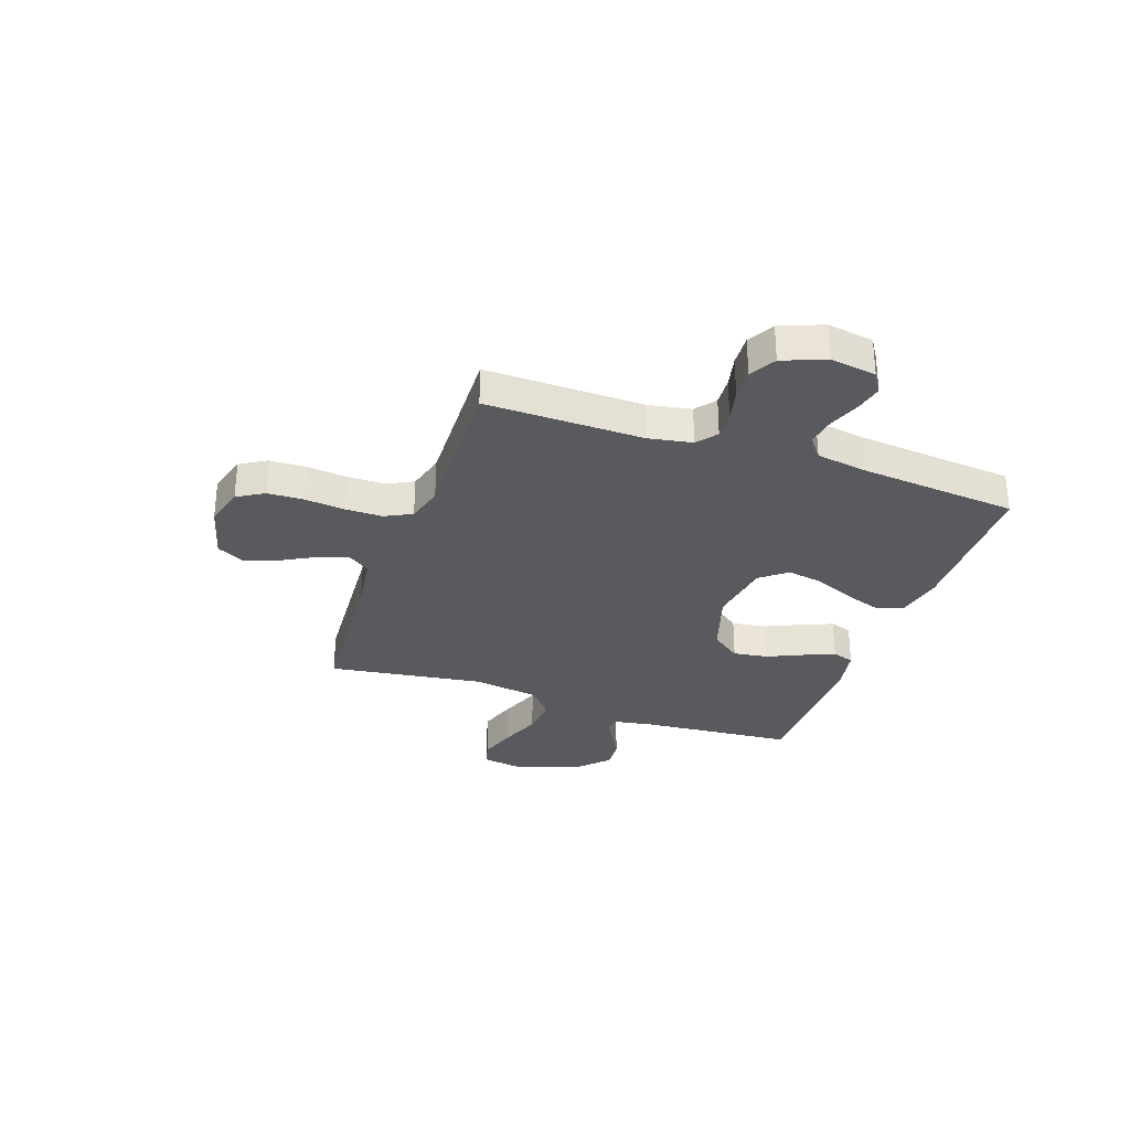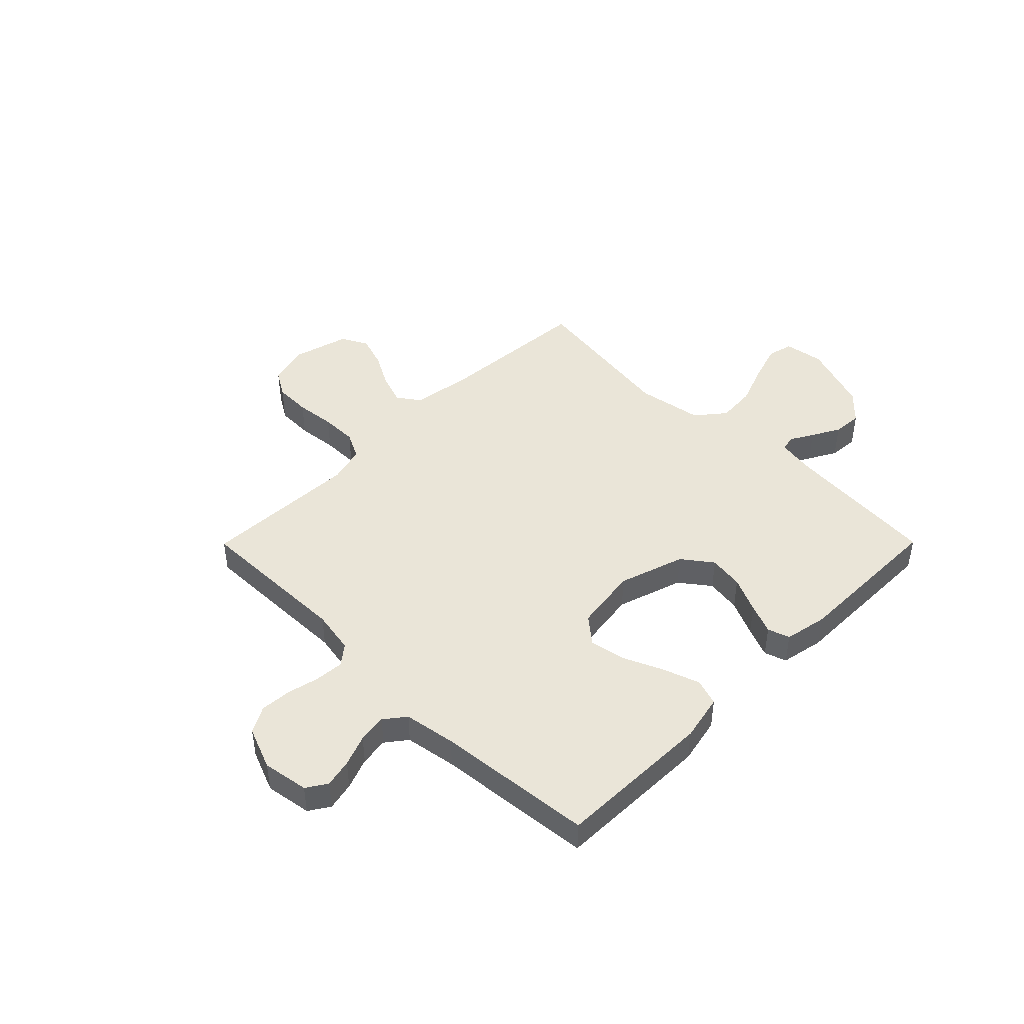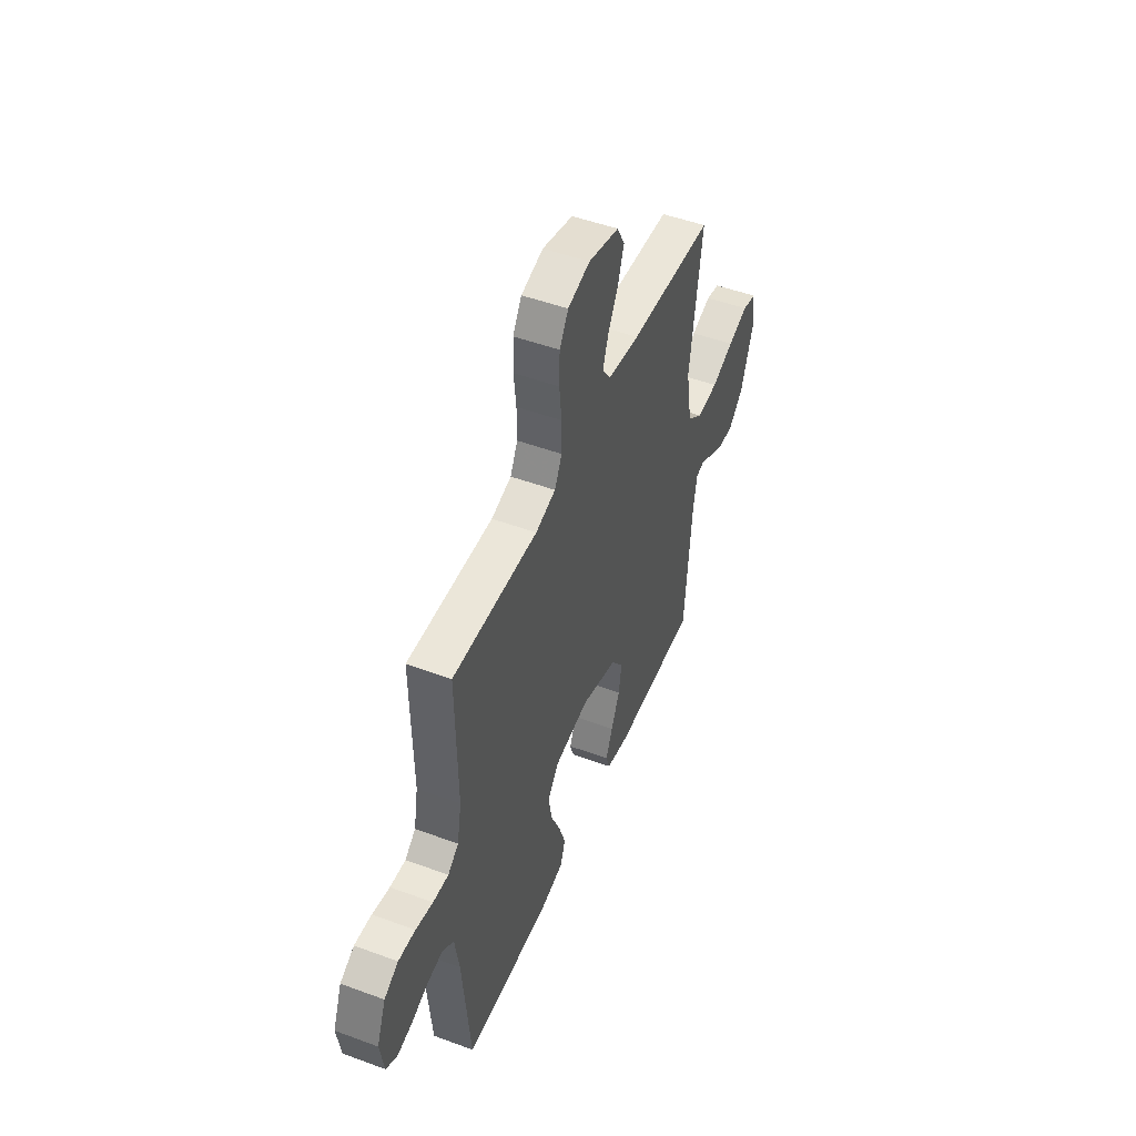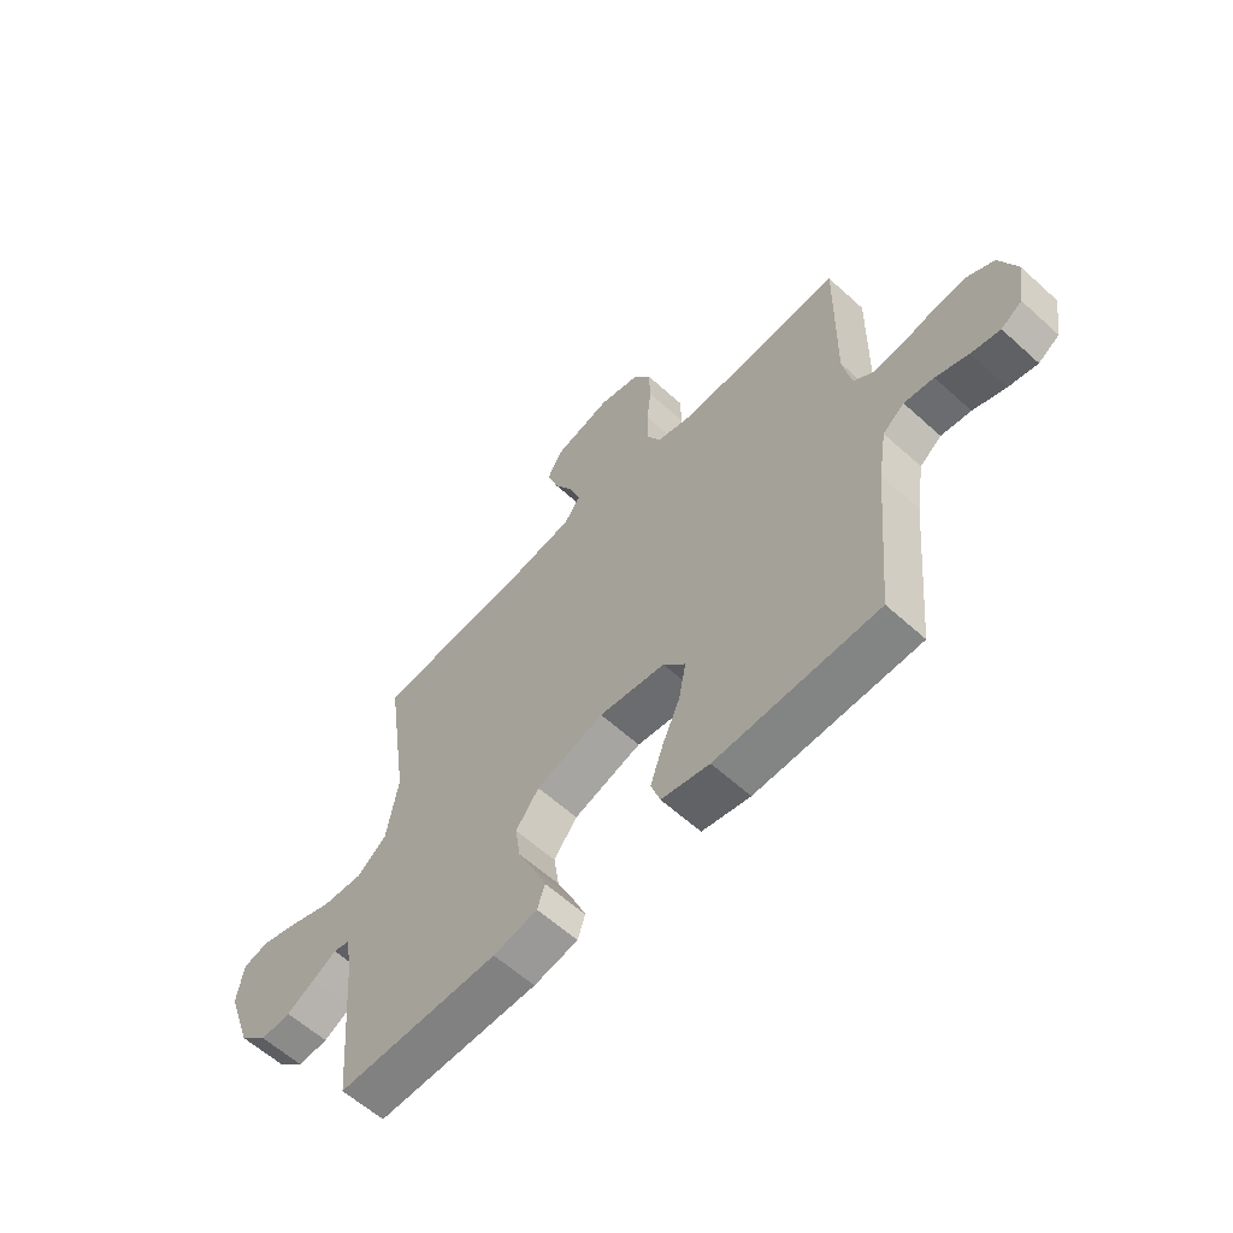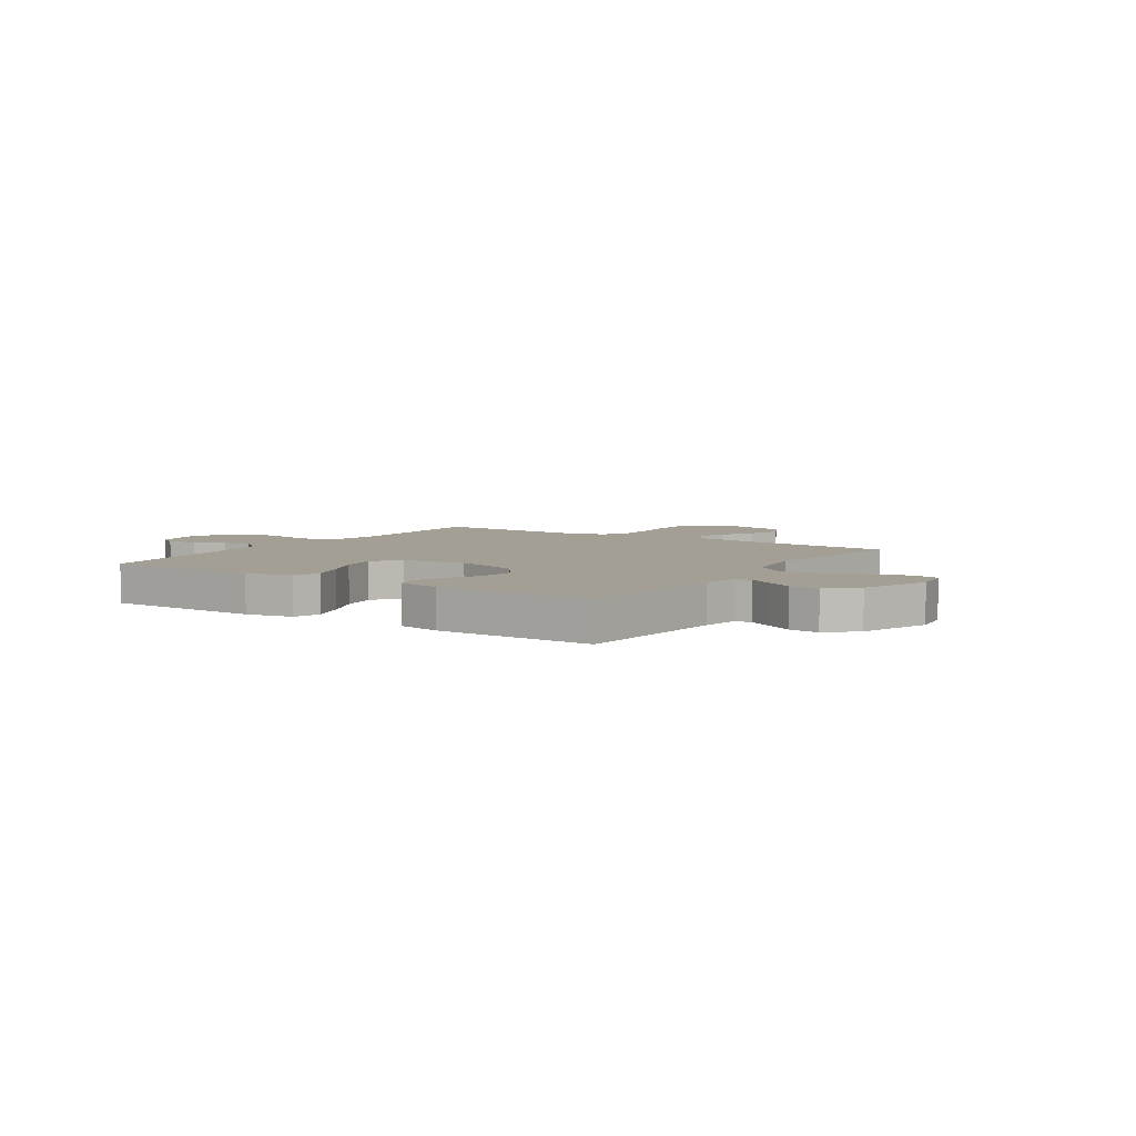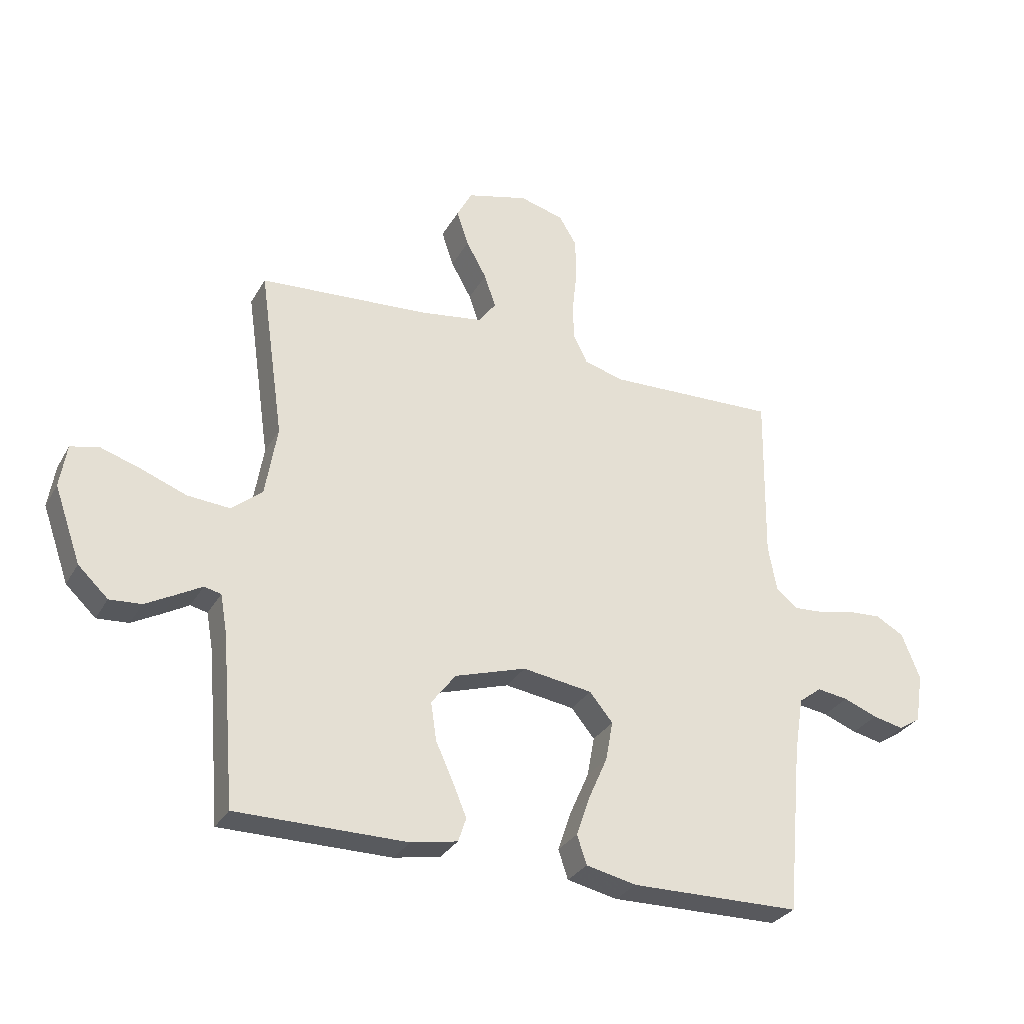
<metadata>
{"format":"obj","ext":"obj","renderer":"f3d","projection":"perspective","resolution":1024,"background":"white","views":[{"elev":-30.7,"azim":70.7,"up":"+Y"},{"elev":44.8,"azim":134.8,"up":"+Y"},{"elev":49.4,"azim":112.2,"up":"+Z"},{"elev":-60.5,"azim":47.2,"up":"+Z"},{"elev":5.6,"azim":-146.4,"up":"+Y"},{"elev":-30.5,"azim":-24.9,"up":"+Z"}]}
</metadata>
<code>
v 0.5 0.07 -0.5
v 0.2 0.07 -0.505
v 0.111 0.07 -0.486
v 0.094 0.07 -0.435
v 0.118 0.07 -0.365
v 0.151 0.07 -0.29
v 0.164 0.07 -0.22
v 0.123 0.07 -0.17
v 0 0.07 -0.152
v -0.126 0.07 -0.192
v -0.169 0.07 -0.249
v -0.159 0.07 -0.316
v -0.128 0.07 -0.384
v -0.104 0.07 -0.442
v -0.118 0.07 -0.484
v -0.2 0.07 -0.5
v -0.5 0.07 -0.5
v -0.525 0.07 -0.2
v -0.537 0.07 -0.132
v -0.567 0.07 -0.125
v -0.611 0.07 -0.15
v -0.664 0.07 -0.179
v -0.72 0.07 -0.183
v -0.773 0.07 -0.133
v -0.82 0.07 0
v -0.808 0.07 0.076
v -0.759 0.07 0.088
v -0.687 0.07 0.065
v -0.608 0.07 0.035
v -0.533 0.07 0.029
v -0.478 0.07 0.074
v -0.457 0.07 0.2
v -0.5 0.07 0.5
v -0.2 0.07 0.521
v -0.088 0.07 0.538
v -0.058 0.07 0.58
v -0.078 0.07 0.639
v -0.114 0.07 0.704
v -0.135 0.07 0.767
v -0.108 0.07 0.818
v 0 0.07 0.847
v 0.078 0.07 0.826
v 0.109 0.07 0.775
v 0.111 0.07 0.705
v 0.103 0.07 0.629
v 0.103 0.07 0.559
v 0.129 0.07 0.508
v 0.2 0.07 0.489
v 0.5 0.07 0.5
v 0.495 0.07 0.2
v 0.51 0.07 0.117
v 0.548 0.07 0.087
v 0.603 0.07 0.091
v 0.664 0.07 0.105
v 0.724 0.07 0.109
v 0.774 0.07 0.081
v 0.806 0.07 0
v 0.792 0.07 -0.088
v 0.753 0.07 -0.113
v 0.699 0.07 -0.101
v 0.639 0.07 -0.078
v 0.584 0.07 -0.07
v 0.544 0.07 -0.101
v 0.528 0.07 -0.2
v 0.5 0 -0.5
v 0.2 0 -0.505
v 0.111 0 -0.486
v 0.094 0 -0.435
v 0.118 0 -0.365
v 0.151 0 -0.29
v 0.164 0 -0.22
v 0.123 0 -0.17
v 0 0 -0.152
v -0.126 0 -0.192
v -0.169 0 -0.249
v -0.159 0 -0.316
v -0.128 0 -0.384
v -0.104 0 -0.442
v -0.118 0 -0.484
v -0.2 0 -0.5
v -0.5 0 -0.5
v -0.525 0 -0.2
v -0.537 0 -0.132
v -0.567 0 -0.125
v -0.611 0 -0.15
v -0.664 0 -0.179
v -0.72 0 -0.183
v -0.773 0 -0.133
v -0.82 0 0
v -0.808 0 0.076
v -0.759 0 0.088
v -0.687 0 0.065
v -0.608 0 0.035
v -0.533 0 0.029
v -0.478 0 0.074
v -0.457 0 0.2
v -0.5 0 0.5
v -0.2 0 0.521
v -0.088 0 0.538
v -0.058 0 0.58
v -0.078 0 0.639
v -0.114 0 0.704
v -0.135 0 0.767
v -0.108 0 0.818
v 0 0 0.847
v 0.078 0 0.826
v 0.109 0 0.775
v 0.111 0 0.705
v 0.103 0 0.629
v 0.103 0 0.559
v 0.129 0 0.508
v 0.2 0 0.489
v 0.5 0 0.5
v 0.495 0 0.2
v 0.51 0 0.117
v 0.548 0 0.087
v 0.603 0 0.091
v 0.664 0 0.105
v 0.724 0 0.109
v 0.774 0 0.081
v 0.806 0 0
v 0.792 0 -0.088
v 0.753 0 -0.113
v 0.699 0 -0.101
v 0.639 0 -0.078
v 0.584 0 -0.07
v 0.544 0 -0.101
v 0.528 0 -0.2
f 59 60 61
f 58 59 61
f 57 58 61
f 56 57 61
f 55 56 61
f 54 55 61
f 53 54 61
f 52 53 61 62
f 51 52 62 63
f 48 49 50
f 51 63 64
f 50 51 64
f 48 50 64
f 47 48 64
f 43 44 45
f 42 43 45
f 41 42 45
f 40 41 45
f 39 40 45
f 38 39 45
f 37 38 45
f 36 37 45 46
f 35 36 46 47
f 32 33 34
f 35 47 64
f 34 35 64
f 32 34 64
f 31 32 64
f 27 28 29
f 26 27 29
f 25 26 29
f 24 25 29
f 23 24 29
f 22 23 29
f 21 22 29
f 20 21 29
f 19 20 29 30
f 18 19 30 31
f 17 18 31
f 16 17 31
f 15 16 31
f 14 15 31
f 13 14 31
f 12 13 31
f 4 5 6
f 3 4 6
f 2 3 6
f 1 2 6
f 64 1 6
f 64 6 7
f 11 12 31
f 10 11 31
f 9 10 31
f 8 9 31 64
f 7 8 64
f 125 124 123
f 125 123 122
f 125 122 121
f 125 121 120
f 125 120 119
f 125 119 118
f 125 118 117
f 126 125 117 116
f 127 126 116 115
f 114 113 112
f 128 127 115
f 128 115 114
f 128 114 112
f 128 112 111
f 109 108 107
f 109 107 106
f 109 106 105
f 109 105 104
f 109 104 103
f 109 103 102
f 109 102 101
f 110 109 101 100
f 111 110 100 99
f 98 97 96
f 128 111 99
f 128 99 98
f 128 98 96
f 128 96 95
f 93 92 91
f 93 91 90
f 93 90 89
f 93 89 88
f 93 88 87
f 93 87 86
f 93 86 85
f 93 85 84
f 94 93 84 83
f 95 94 83 82
f 95 82 81
f 95 81 80
f 95 80 79
f 95 79 78
f 95 78 77
f 95 77 76
f 70 69 68
f 70 68 67
f 70 67 66
f 70 66 65
f 70 65 128
f 71 70 128
f 95 76 75
f 95 75 74
f 95 74 73
f 128 95 73 72
f 128 72 71
f 1 65 66 2
f 2 66 67 3
f 3 67 68 4
f 4 68 69 5
f 5 69 70 6
f 6 70 71 7
f 7 71 72 8
f 8 72 73 9
f 9 73 74 10
f 10 74 75 11
f 11 75 76 12
f 12 76 77 13
f 13 77 78 14
f 14 78 79 15
f 15 79 80 16
f 16 80 81 17
f 17 81 82 18
f 18 82 83 19
f 19 83 84 20
f 20 84 85 21
f 21 85 86 22
f 22 86 87 23
f 23 87 88 24
f 24 88 89 25
f 25 89 90 26
f 26 90 91 27
f 27 91 92 28
f 28 92 93 29
f 29 93 94 30
f 30 94 95 31
f 31 95 96 32
f 32 96 97 33
f 33 97 98 34
f 34 98 99 35
f 35 99 100 36
f 36 100 101 37
f 37 101 102 38
f 38 102 103 39
f 39 103 104 40
f 40 104 105 41
f 41 105 106 42
f 42 106 107 43
f 43 107 108 44
f 44 108 109 45
f 45 109 110 46
f 46 110 111 47
f 47 111 112 48
f 48 112 113 49
f 49 113 114 50
f 50 114 115 51
f 51 115 116 52
f 52 116 117 53
f 53 117 118 54
f 54 118 119 55
f 55 119 120 56
f 56 120 121 57
f 57 121 122 58
f 58 122 123 59
f 59 123 124 60
f 60 124 125 61
f 61 125 126 62
f 62 126 127 63
f 63 127 128 64
f 64 128 65 1

</code>
